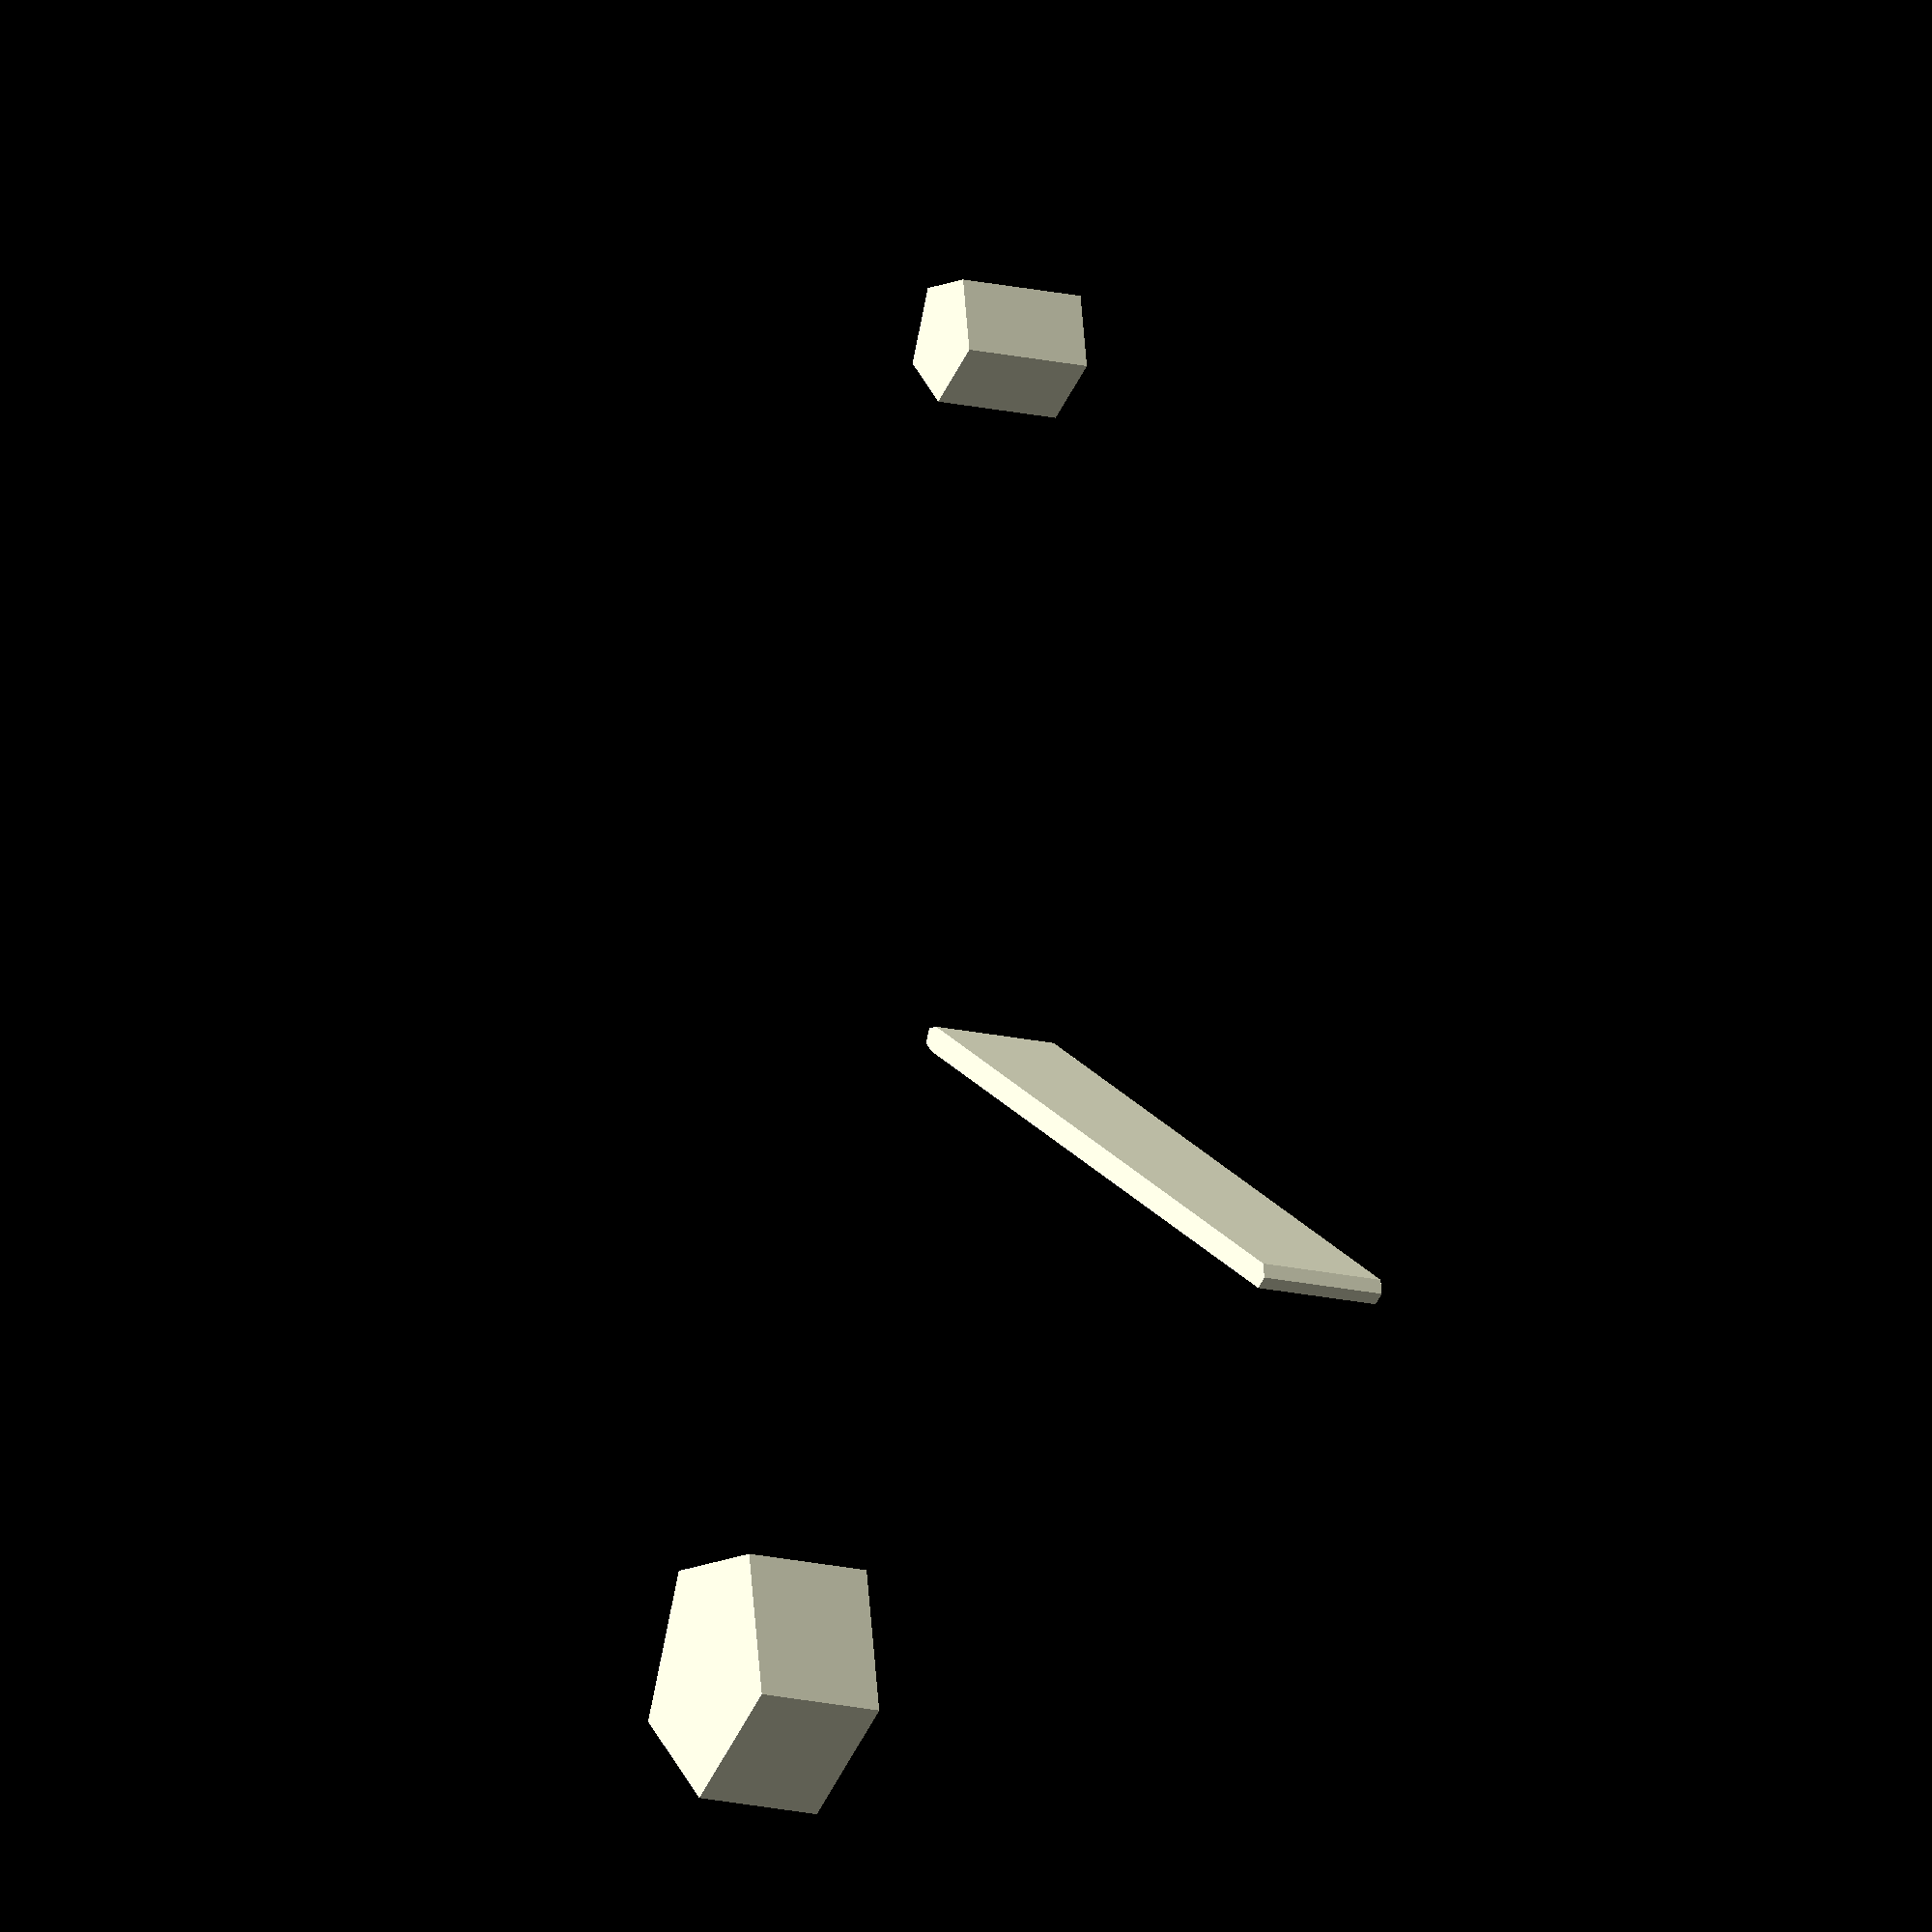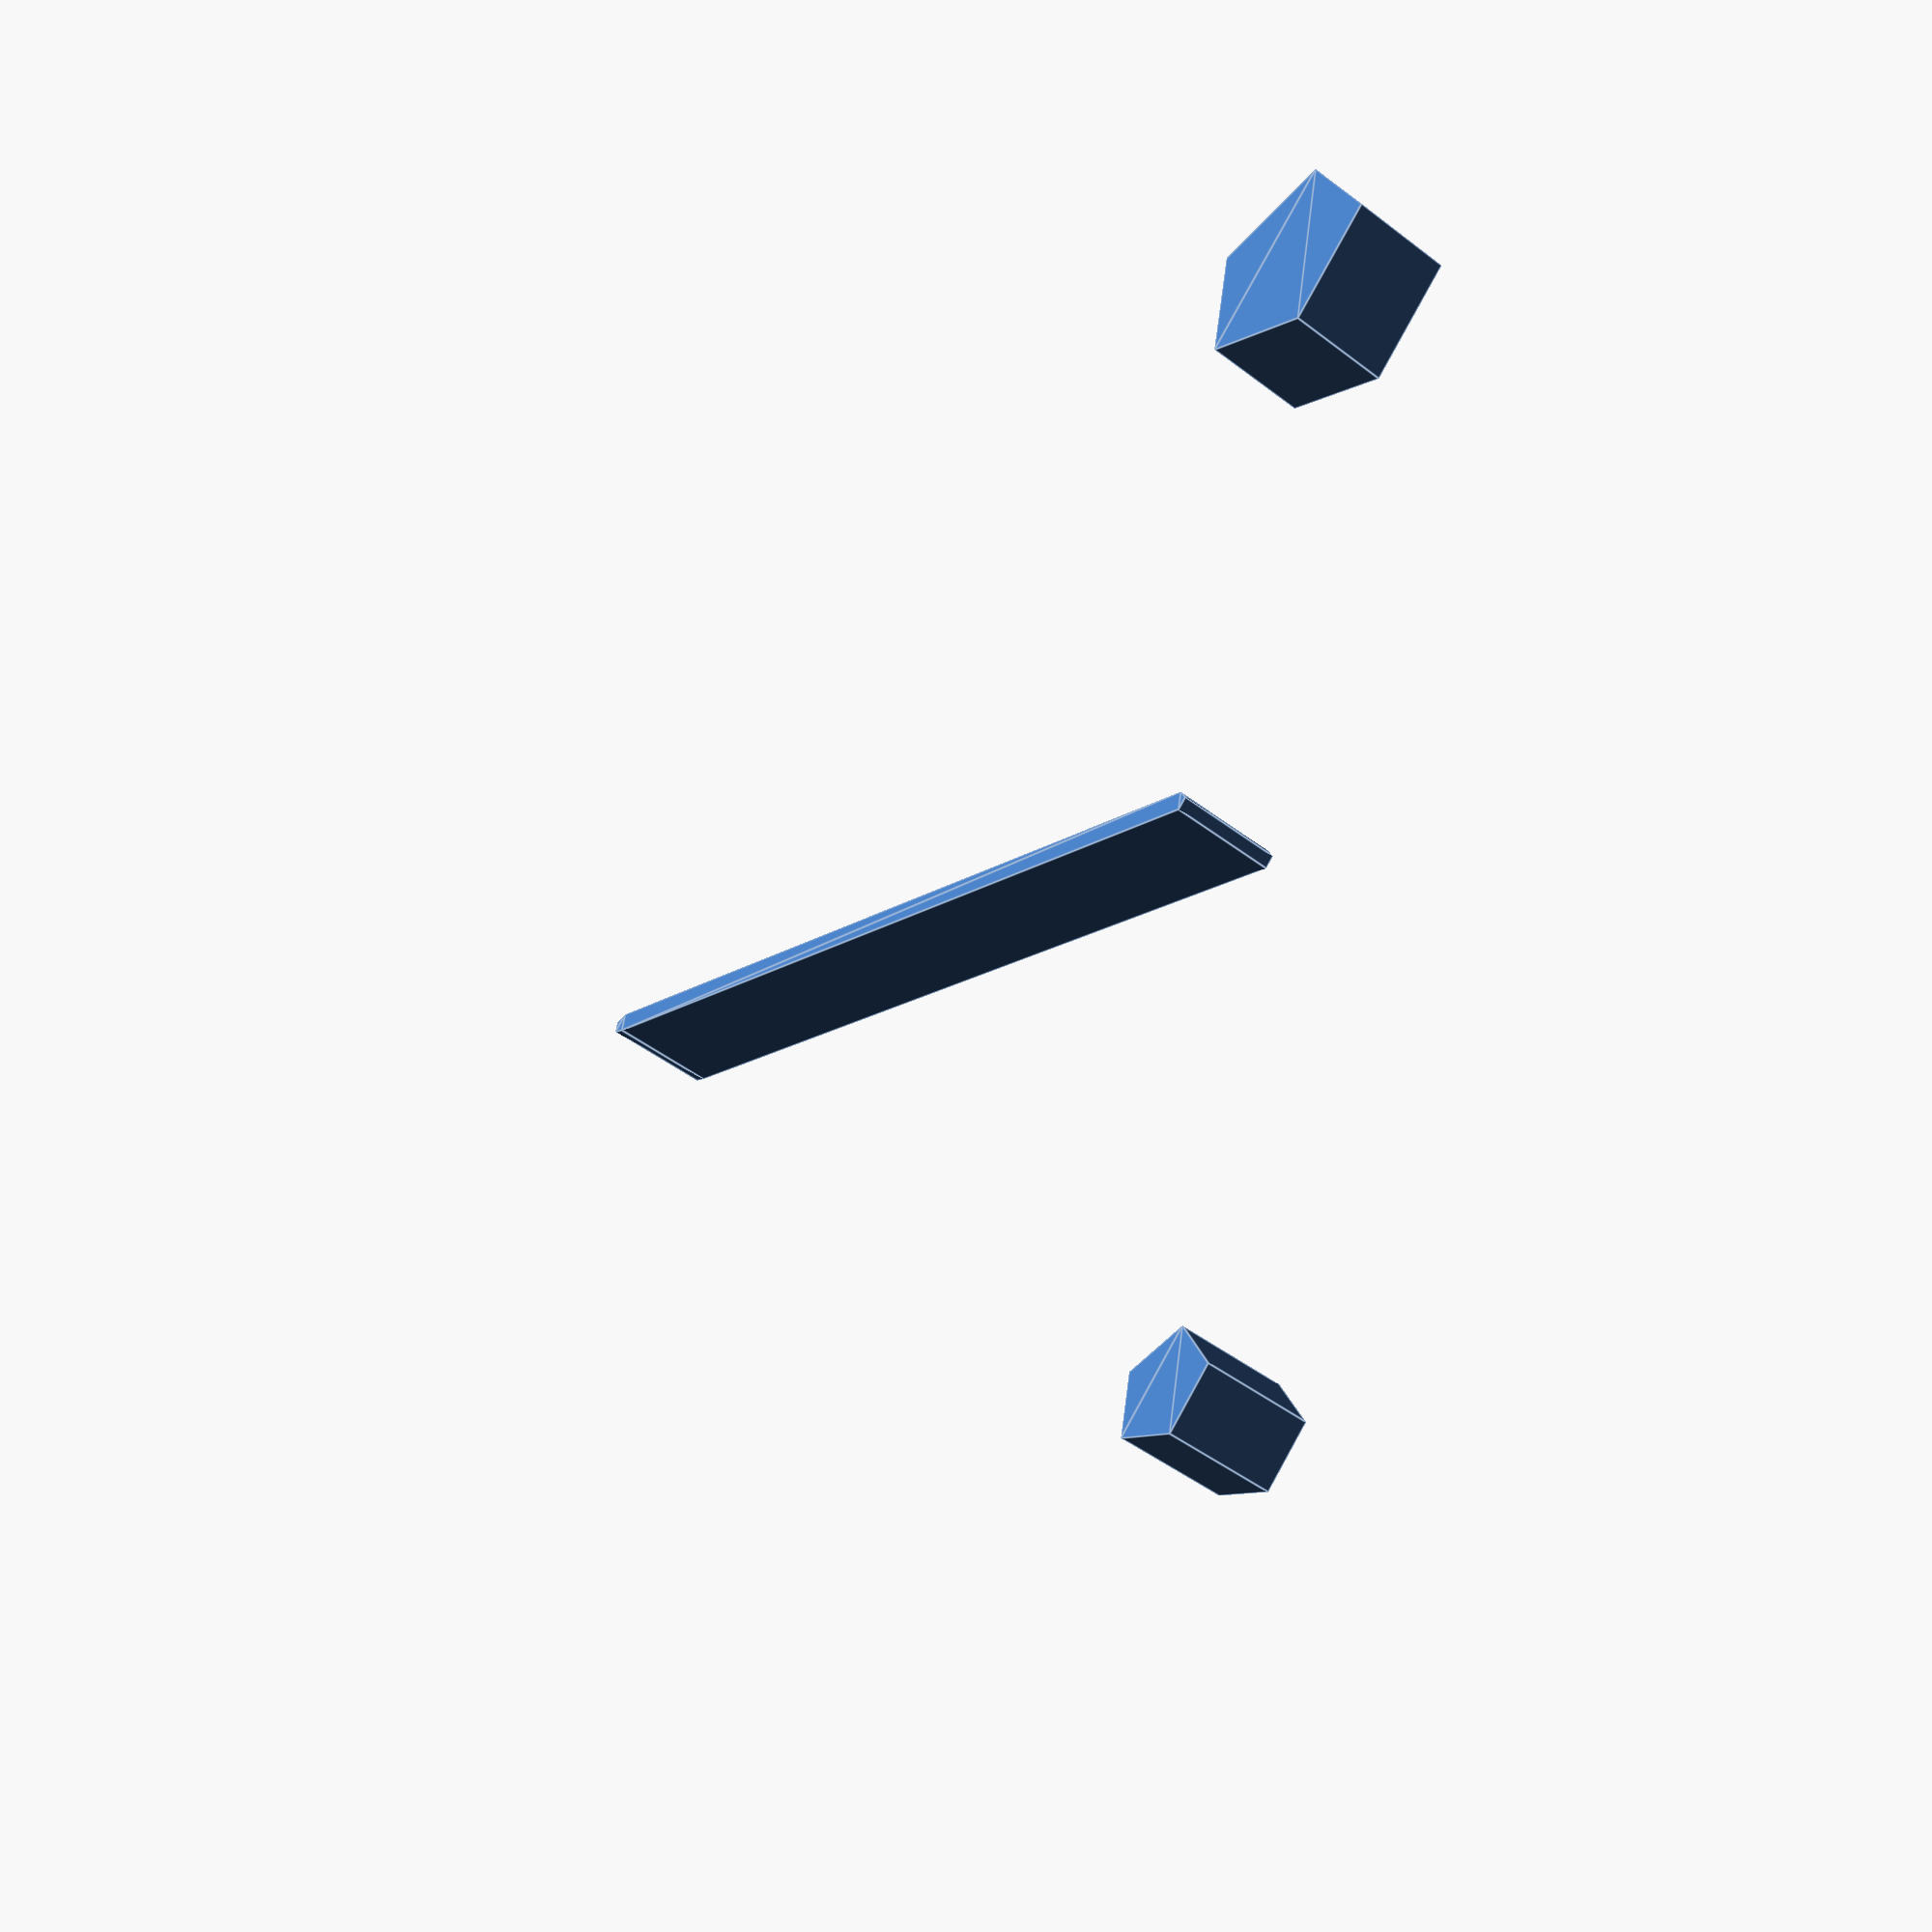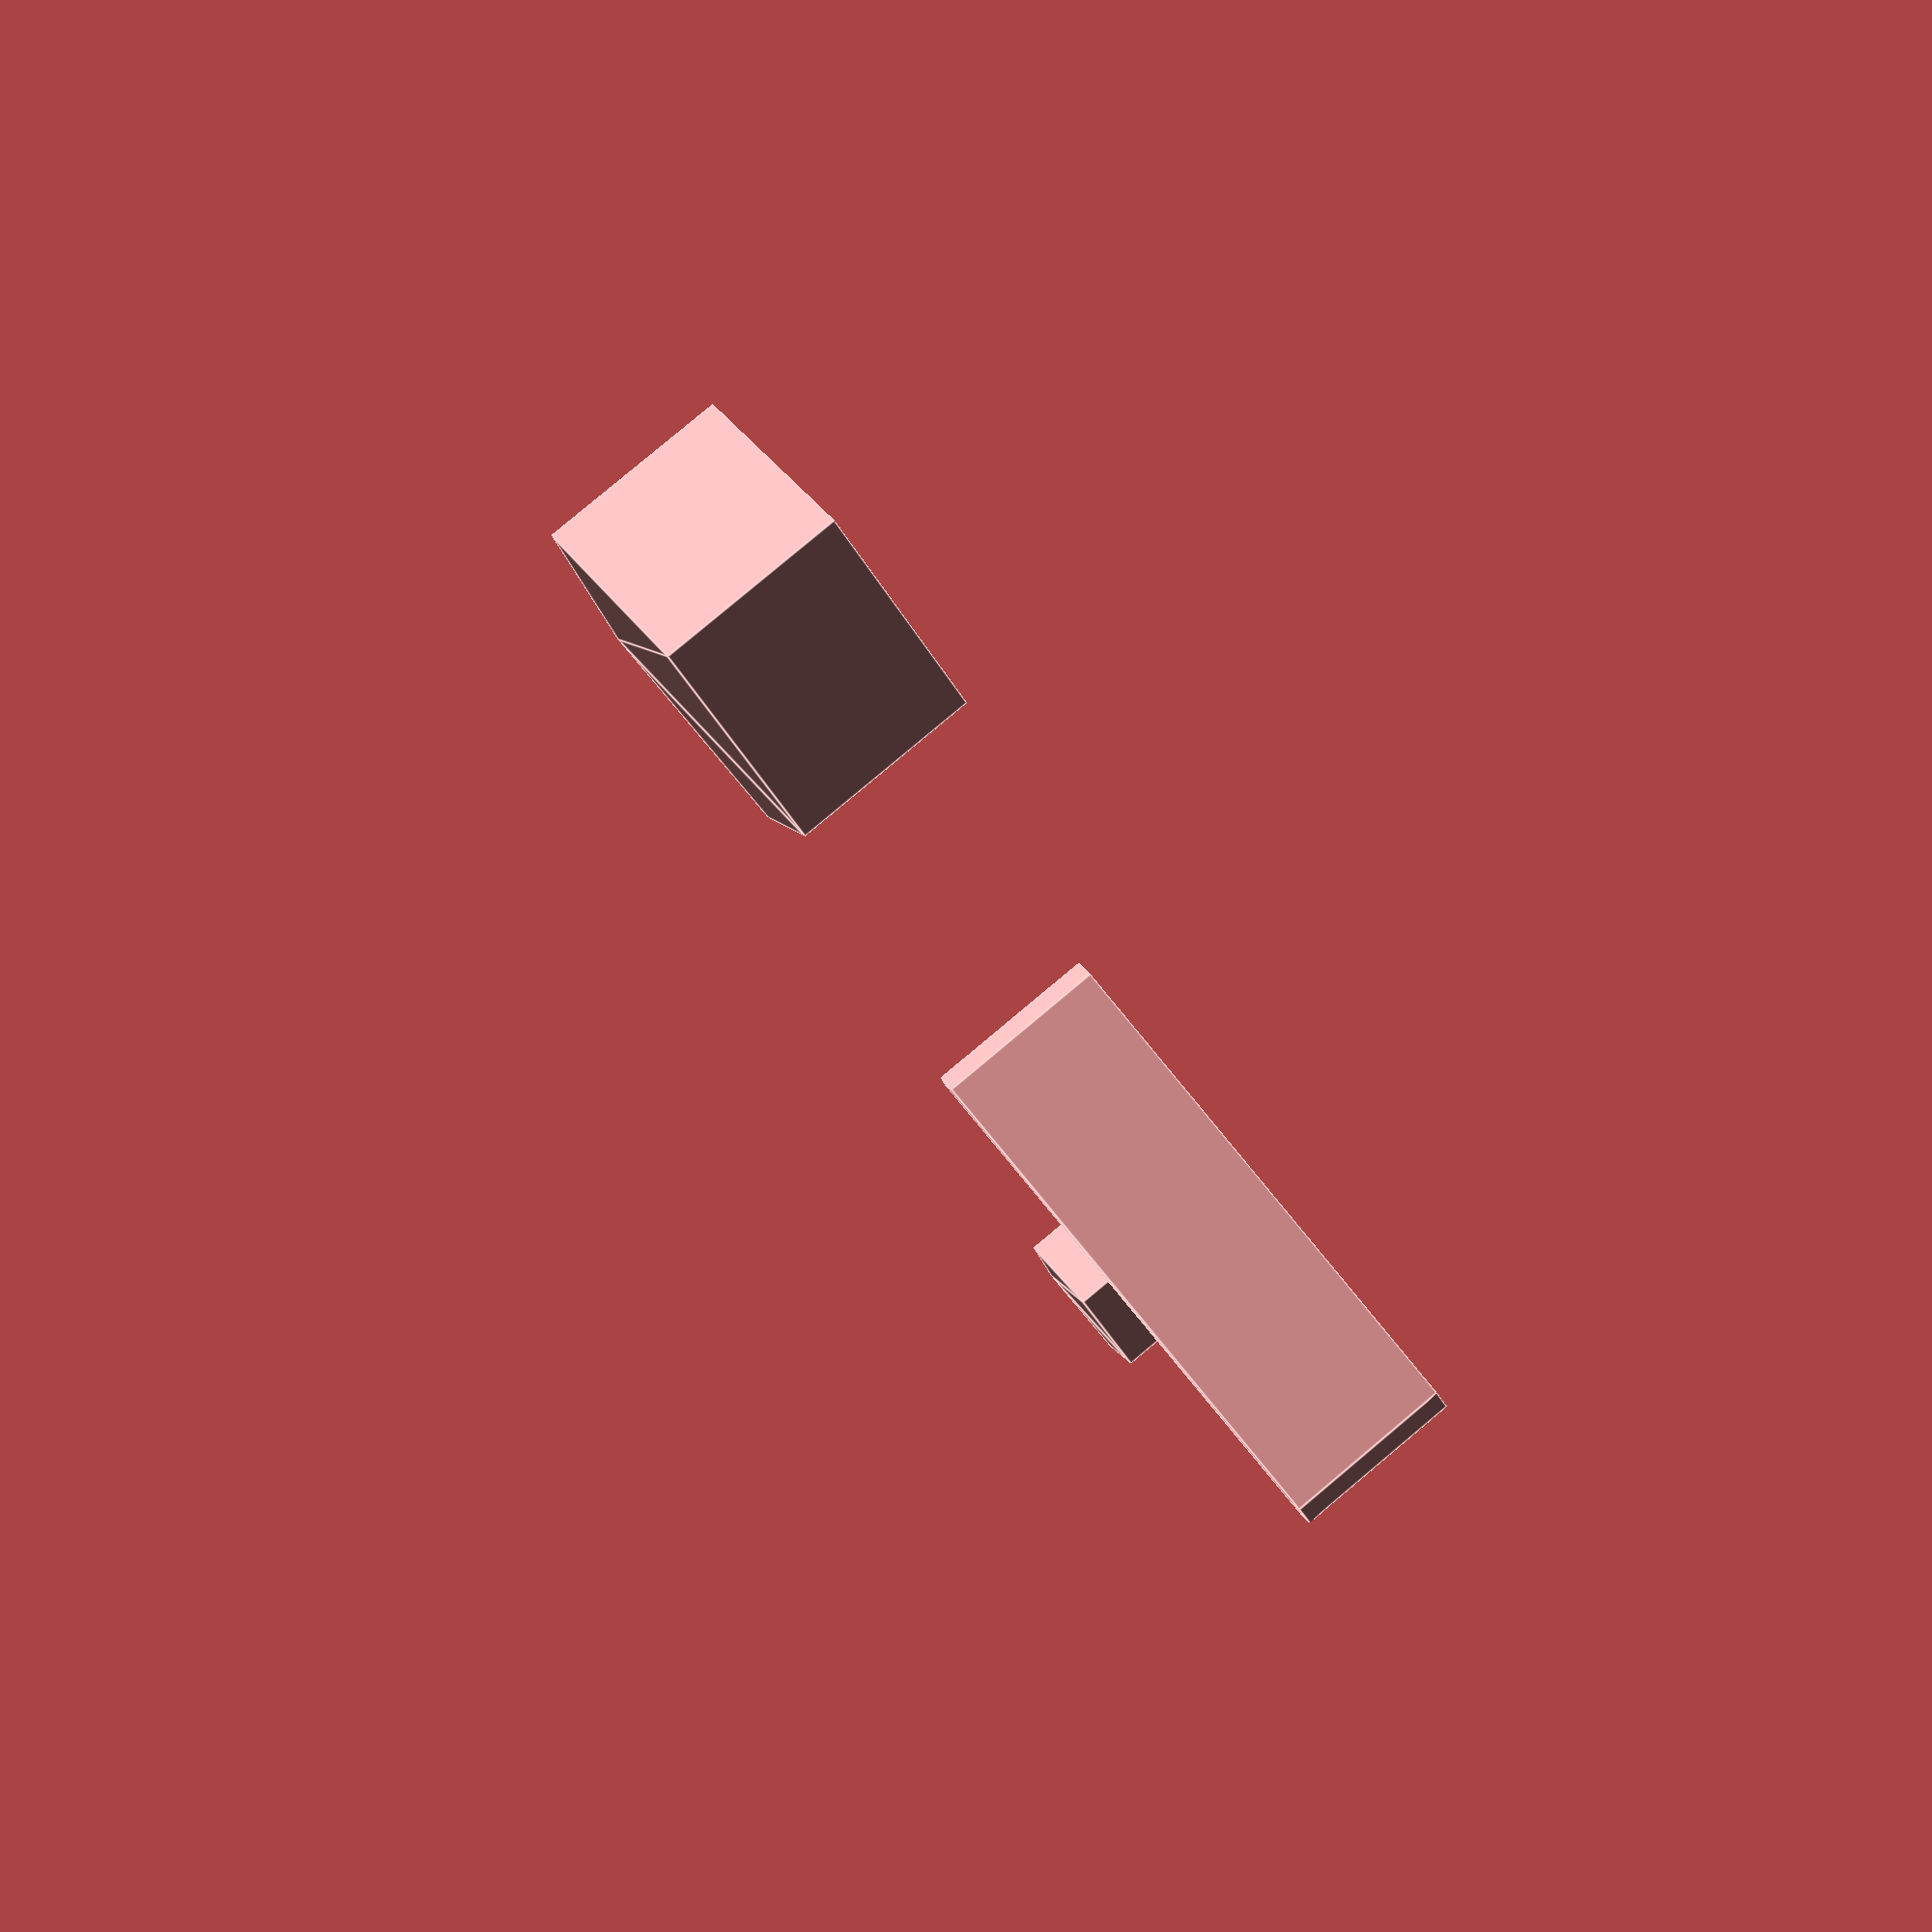
<openscad>
p1=[0,0];
p2=rands(-10,10,2);
//p2=[0,1];
p3=rands(-10,10,2);


v=un(p2-p1);

rot=[[v.x,v.y],[-v.y,v.x]];

p4=p3*rot;

hull(){
translate(p1)circle(.1);

translate(p2)circle(.1);
}

translate(p3)circle(.5);

translate(p4)circle(1);


function un(v) = v / max(norm(v), 1e-64) * 1;
function clamp(a,b=0,c=1) =  min(max(a,min(b,c)),max(b,c));
function lerp(start,end,bias) = (end * bias + start * (1 - bias));
function rnd(a = 1, b = 0) = (rands(min(a, b), max(a, b), 1)[0]);
function smooth(a) = let (b = clamp(a))(b * b * (3 - 2 * b));
function gauss(x) = x + (x - smooth(x));

</openscad>
<views>
elev=195.7 azim=349.7 roll=117.2 proj=o view=wireframe
elev=225.9 azim=349.1 roll=311.5 proj=p view=edges
elev=277.2 azim=342.7 roll=230.1 proj=p view=edges
</views>
